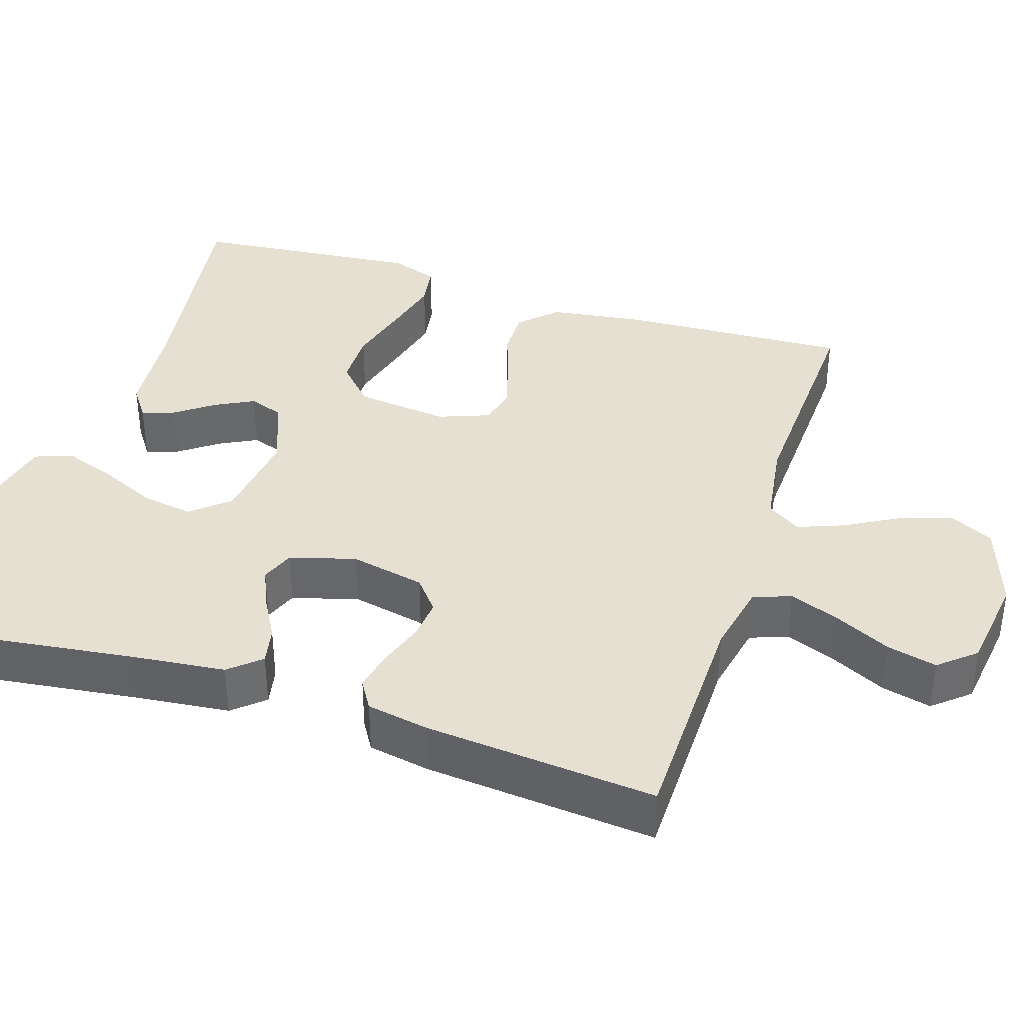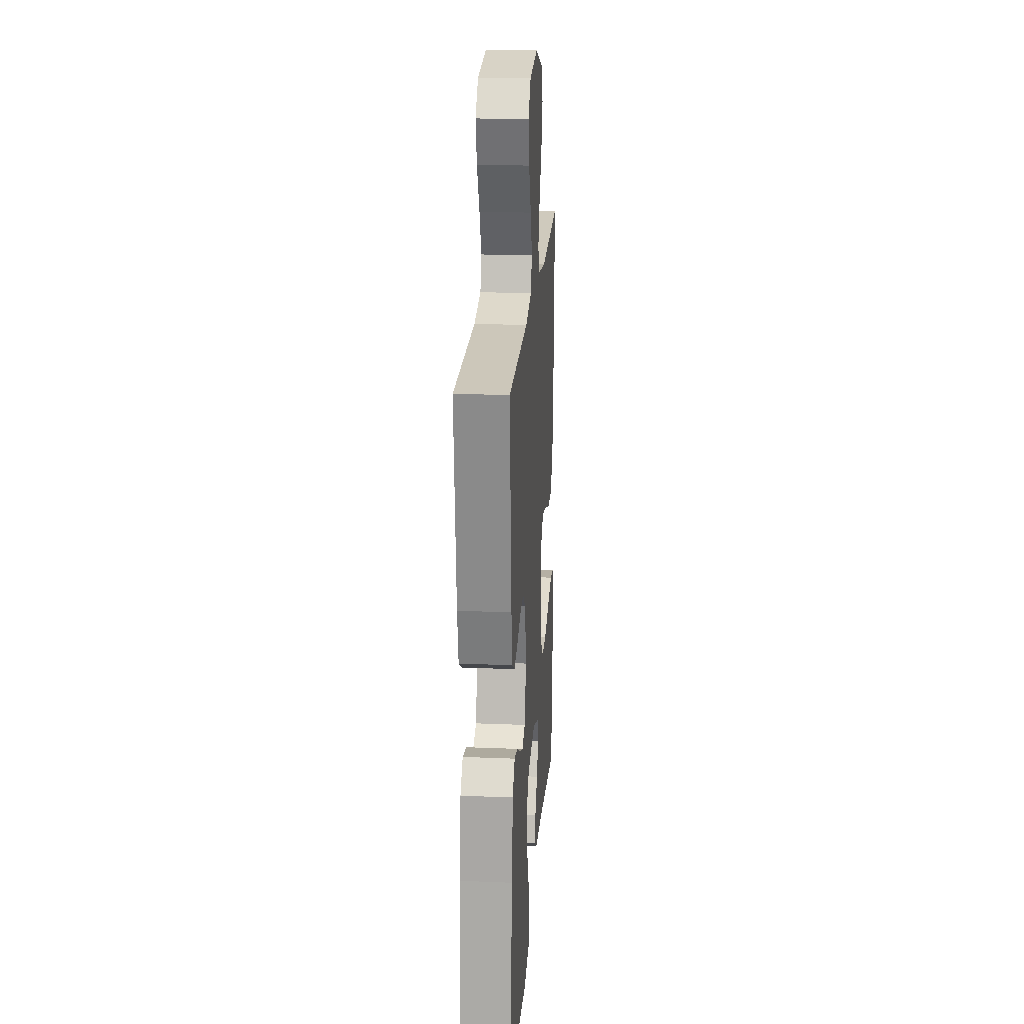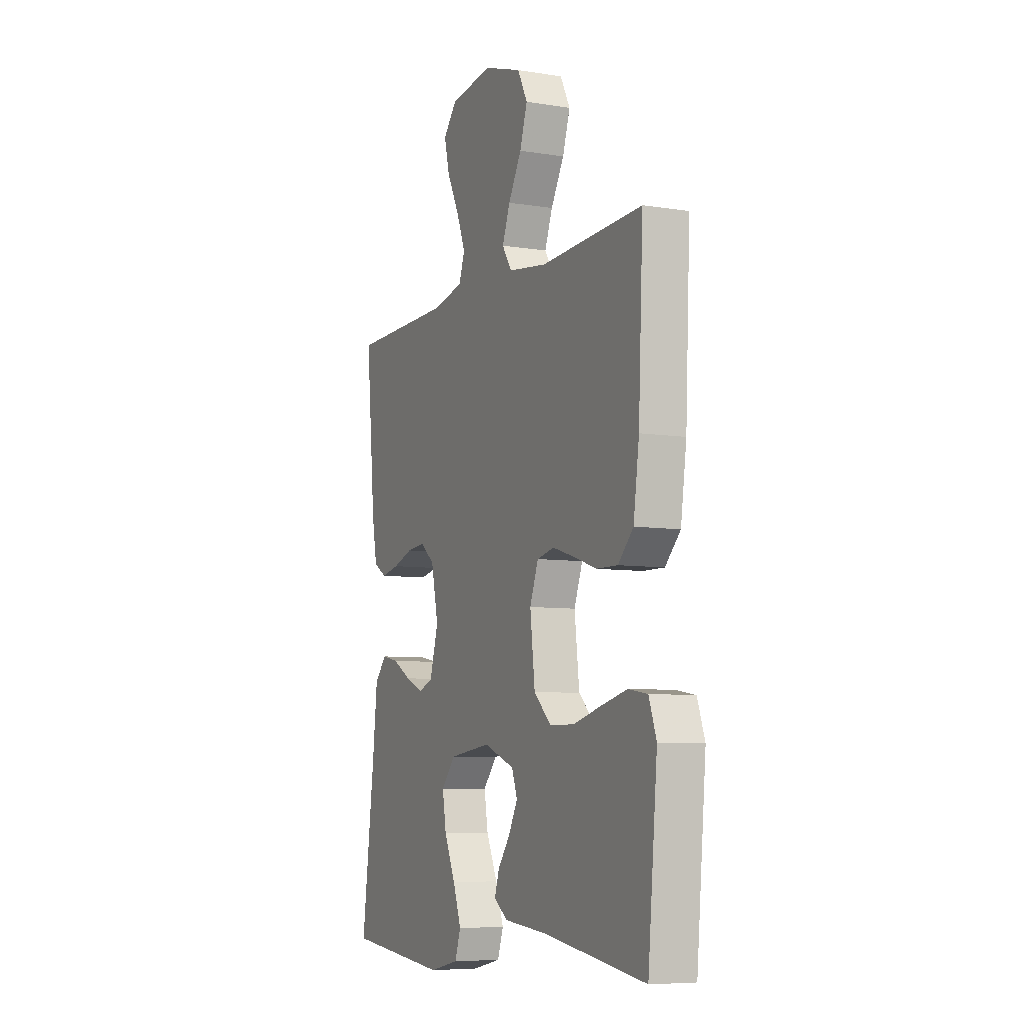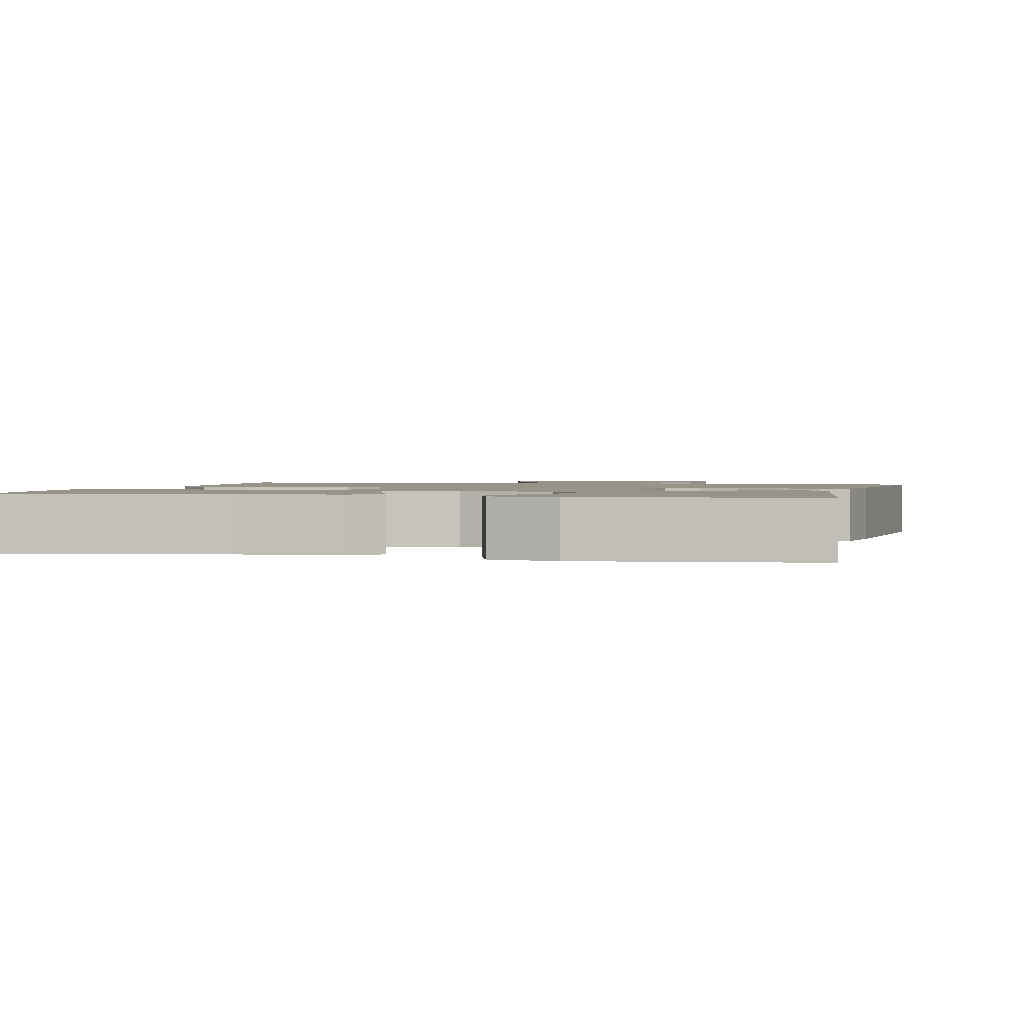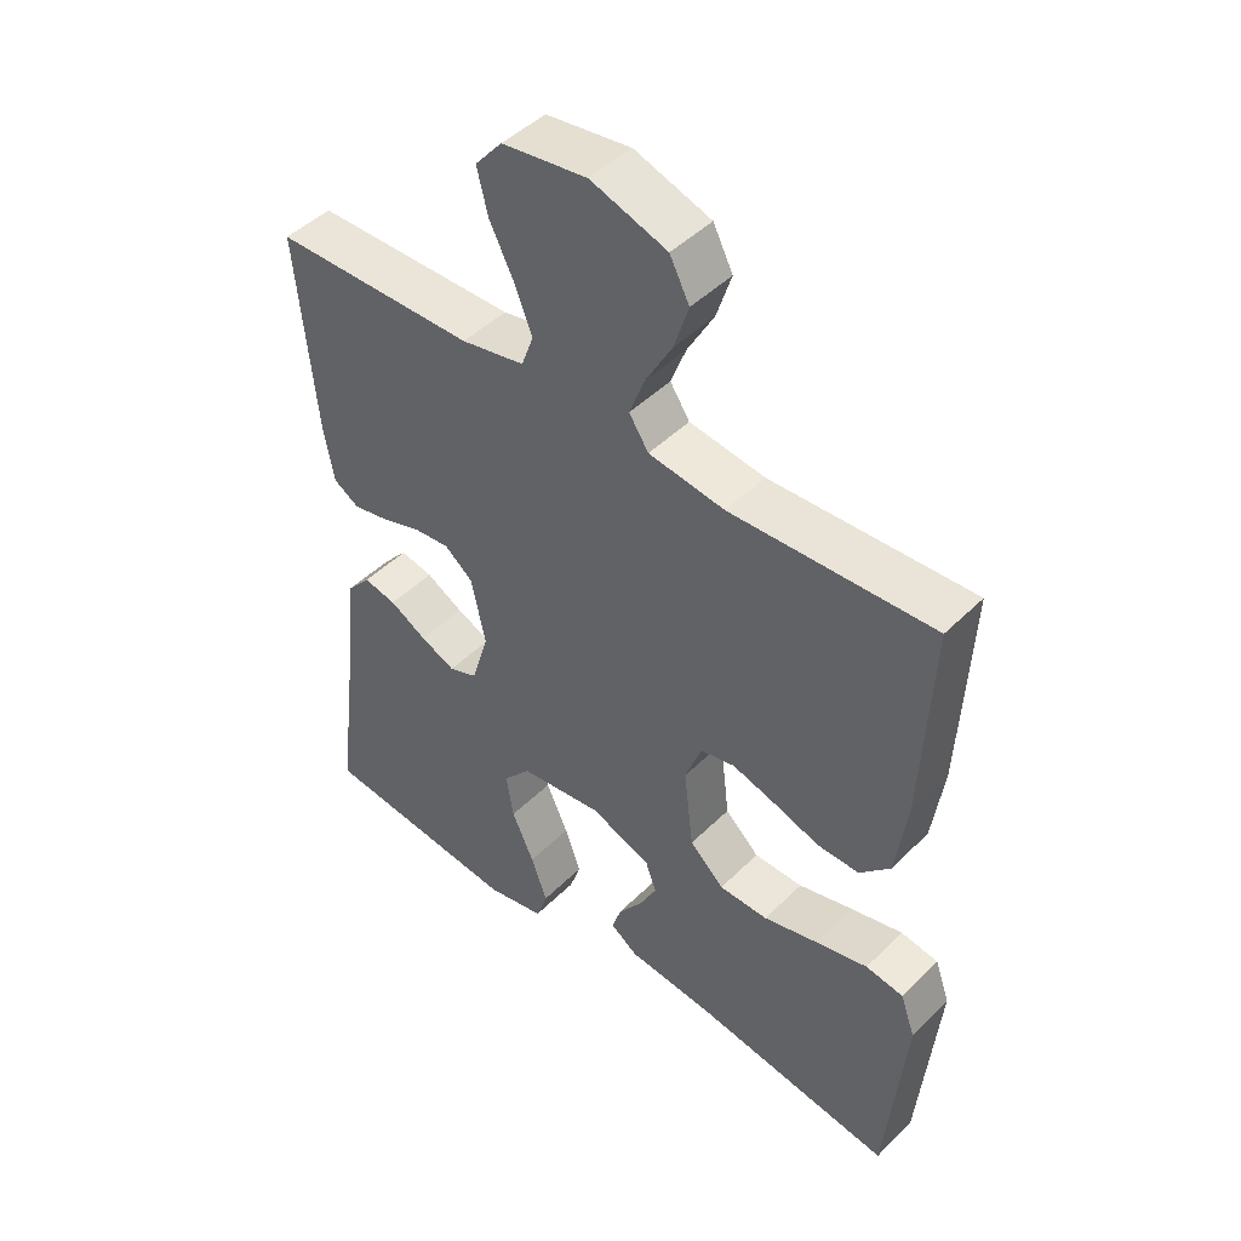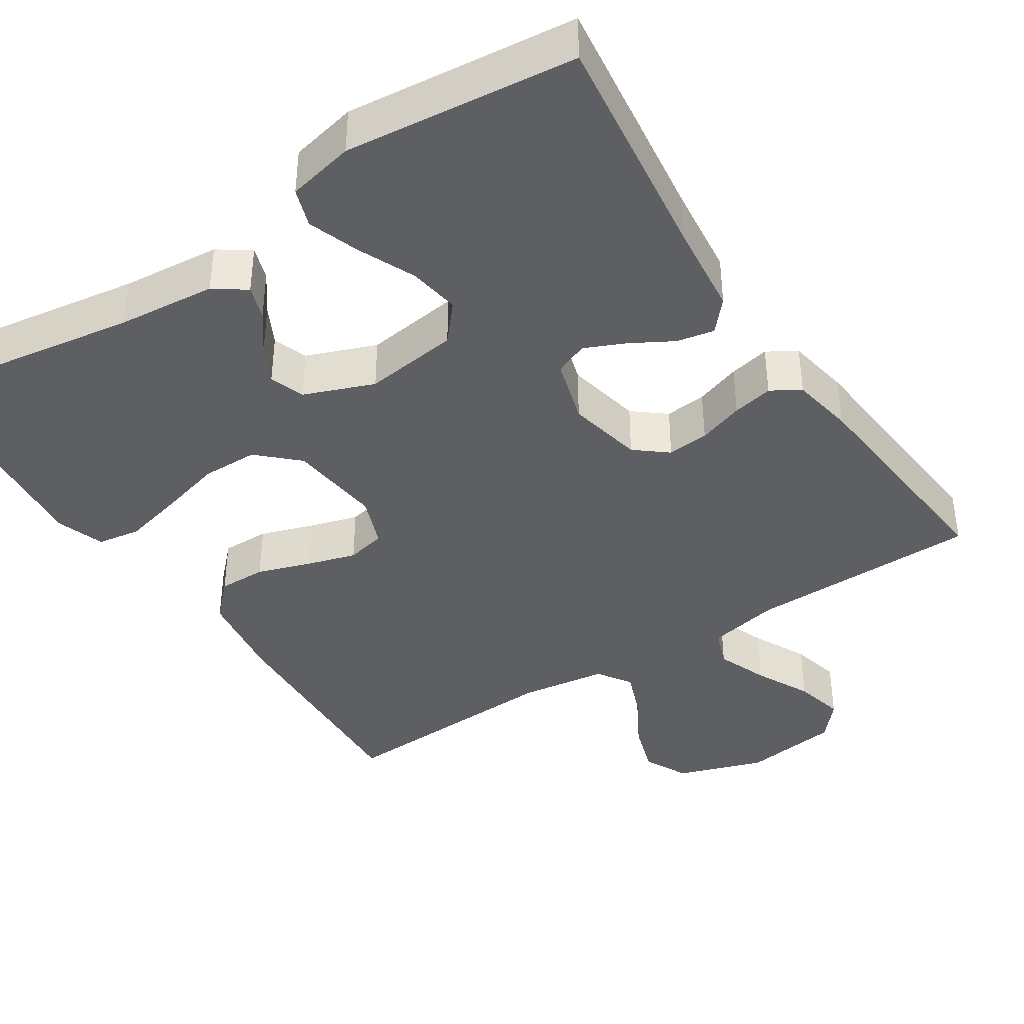
<metadata>
{"format":"obj","ext":"obj","renderer":"f3d","projection":"perspective","resolution":1024,"background":"white","views":[{"elev":37.8,"azim":-72.2,"up":"+Y"},{"elev":20.6,"azim":-85.8,"up":"+Z"},{"elev":-7.3,"azim":65.4,"up":"+Z"},{"elev":1.5,"azim":-166.8,"up":"+Y"},{"elev":46.3,"azim":41.8,"up":"+Z"},{"elev":-40.2,"azim":-147.0,"up":"+Y"}]}
</metadata>
<code>
v -0.5 0.07 -0.5
v -0.462 0.07 -0.2
v -0.449 0.07 -0.078
v -0.414 0.07 -0.038
v -0.365 0.07 -0.048
v -0.31 0.07 -0.079
v -0.258 0.07 -0.102
v -0.215 0.07 -0.085
v -0.19 0.07 0
v -0.211 0.07 0.098
v -0.253 0.07 0.132
v -0.307 0.07 0.127
v -0.366 0.07 0.107
v -0.419 0.07 0.096
v -0.457 0.07 0.119
v -0.472 0.07 0.2
v -0.5 0.07 0.5
v -0.2 0.07 0.504
v -0.106 0.07 0.523
v -0.088 0.07 0.572
v -0.114 0.07 0.638
v -0.15 0.07 0.71
v -0.166 0.07 0.775
v -0.126 0.07 0.822
v 0 0.07 0.839
v 0.113 0.07 0.801
v 0.142 0.07 0.744
v 0.12 0.07 0.676
v 0.081 0.07 0.607
v 0.058 0.07 0.547
v 0.087 0.07 0.503
v 0.2 0.07 0.487
v 0.5 0.07 0.5
v 0.486 0.07 0.2
v 0.469 0.07 0.08
v 0.424 0.07 0.034
v 0.362 0.07 0.035
v 0.293 0.07 0.058
v 0.229 0.07 0.077
v 0.178 0.07 0.066
v 0.153 0.07 0
v 0.167 0.07 -0.121
v 0.218 0.07 -0.169
v 0.291 0.07 -0.17
v 0.373 0.07 -0.148
v 0.45 0.07 -0.129
v 0.506 0.07 -0.138
v 0.528 0.07 -0.2
v 0.5 0.07 -0.5
v 0.2 0.07 -0.454
v 0.072 0.07 -0.442
v 0.031 0.07 -0.413
v 0.045 0.07 -0.37
v 0.081 0.07 -0.321
v 0.107 0.07 -0.271
v 0.091 0.07 -0.226
v 0 0.07 -0.191
v -0.123 0.07 -0.207
v -0.164 0.07 -0.255
v -0.153 0.07 -0.322
v -0.12 0.07 -0.395
v -0.096 0.07 -0.462
v -0.113 0.07 -0.512
v -0.2 0.07 -0.531
v -0.5 0 -0.5
v -0.462 0 -0.2
v -0.449 0 -0.078
v -0.414 0 -0.038
v -0.365 0 -0.048
v -0.31 0 -0.079
v -0.258 0 -0.102
v -0.215 0 -0.085
v -0.19 0 0
v -0.211 0 0.098
v -0.253 0 0.132
v -0.307 0 0.127
v -0.366 0 0.107
v -0.419 0 0.096
v -0.457 0 0.119
v -0.472 0 0.2
v -0.5 0 0.5
v -0.2 0 0.504
v -0.106 0 0.523
v -0.088 0 0.572
v -0.114 0 0.638
v -0.15 0 0.71
v -0.166 0 0.775
v -0.126 0 0.822
v 0 0 0.839
v 0.113 0 0.801
v 0.142 0 0.744
v 0.12 0 0.676
v 0.081 0 0.607
v 0.058 0 0.547
v 0.087 0 0.503
v 0.2 0 0.487
v 0.5 0 0.5
v 0.486 0 0.2
v 0.469 0 0.08
v 0.424 0 0.034
v 0.362 0 0.035
v 0.293 0 0.058
v 0.229 0 0.077
v 0.178 0 0.066
v 0.153 0 0
v 0.167 0 -0.121
v 0.218 0 -0.169
v 0.291 0 -0.17
v 0.373 0 -0.148
v 0.45 0 -0.129
v 0.506 0 -0.138
v 0.528 0 -0.2
v 0.5 0 -0.5
v 0.2 0 -0.454
v 0.072 0 -0.442
v 0.031 0 -0.413
v 0.045 0 -0.37
v 0.081 0 -0.321
v 0.107 0 -0.271
v 0.091 0 -0.226
v 0 0 -0.191
v -0.123 0 -0.207
v -0.164 0 -0.255
v -0.153 0 -0.322
v -0.12 0 -0.395
v -0.096 0 -0.462
v -0.113 0 -0.512
v -0.2 0 -0.531
f 64 1 2
f 63 64 2
f 62 63 2
f 61 62 2
f 60 61 2
f 4 5 6
f 3 4 6
f 2 3 6
f 60 2 6
f 59 60 6
f 58 59 6 7
f 57 58 7 8
f 56 57 8 9
f 52 53 54
f 51 52 54
f 50 51 54
f 50 54 55
f 49 50 55
f 48 49 55
f 47 48 55
f 46 47 55
f 45 46 55
f 44 45 55
f 43 44 55 56
f 36 37 38
f 35 36 38
f 34 35 38
f 33 34 38
f 32 33 38
f 31 32 38 39
f 30 31 39 40
f 27 28 29
f 26 27 29
f 25 26 29
f 24 25 29
f 23 24 29
f 22 23 29
f 21 22 29
f 20 21 29 30
f 30 40 41
f 20 30 41
f 19 20 41
f 16 17 18
f 15 16 18
f 14 15 18
f 13 14 18
f 12 13 18
f 11 12 18 19
f 56 9 10
f 43 56 10
f 42 43 10
f 19 41 42
f 11 19 42
f 10 11 42
f 66 65 128
f 66 128 127
f 66 127 126
f 66 126 125
f 66 125 124
f 70 69 68
f 70 68 67
f 70 67 66
f 70 66 124
f 70 124 123
f 71 70 123 122
f 72 71 122 121
f 73 72 121 120
f 118 117 116
f 118 116 115
f 118 115 114
f 119 118 114
f 119 114 113
f 119 113 112
f 119 112 111
f 119 111 110
f 119 110 109
f 119 109 108
f 120 119 108 107
f 102 101 100
f 102 100 99
f 102 99 98
f 102 98 97
f 102 97 96
f 103 102 96 95
f 104 103 95 94
f 93 92 91
f 93 91 90
f 93 90 89
f 93 89 88
f 93 88 87
f 93 87 86
f 93 86 85
f 94 93 85 84
f 105 104 94
f 105 94 84
f 105 84 83
f 82 81 80
f 82 80 79
f 82 79 78
f 82 78 77
f 82 77 76
f 83 82 76 75
f 74 73 120
f 74 120 107
f 74 107 106
f 106 105 83
f 106 83 75
f 106 75 74
f 1 65 66 2
f 2 66 67 3
f 3 67 68 4
f 4 68 69 5
f 5 69 70 6
f 6 70 71 7
f 7 71 72 8
f 8 72 73 9
f 9 73 74 10
f 10 74 75 11
f 11 75 76 12
f 12 76 77 13
f 13 77 78 14
f 14 78 79 15
f 15 79 80 16
f 16 80 81 17
f 17 81 82 18
f 18 82 83 19
f 19 83 84 20
f 20 84 85 21
f 21 85 86 22
f 22 86 87 23
f 23 87 88 24
f 24 88 89 25
f 25 89 90 26
f 26 90 91 27
f 27 91 92 28
f 28 92 93 29
f 29 93 94 30
f 30 94 95 31
f 31 95 96 32
f 32 96 97 33
f 33 97 98 34
f 34 98 99 35
f 35 99 100 36
f 36 100 101 37
f 37 101 102 38
f 38 102 103 39
f 39 103 104 40
f 40 104 105 41
f 41 105 106 42
f 42 106 107 43
f 43 107 108 44
f 44 108 109 45
f 45 109 110 46
f 46 110 111 47
f 47 111 112 48
f 48 112 113 49
f 49 113 114 50
f 50 114 115 51
f 51 115 116 52
f 52 116 117 53
f 53 117 118 54
f 54 118 119 55
f 55 119 120 56
f 56 120 121 57
f 57 121 122 58
f 58 122 123 59
f 59 123 124 60
f 60 124 125 61
f 61 125 126 62
f 62 126 127 63
f 63 127 128 64
f 64 128 65 1

</code>
